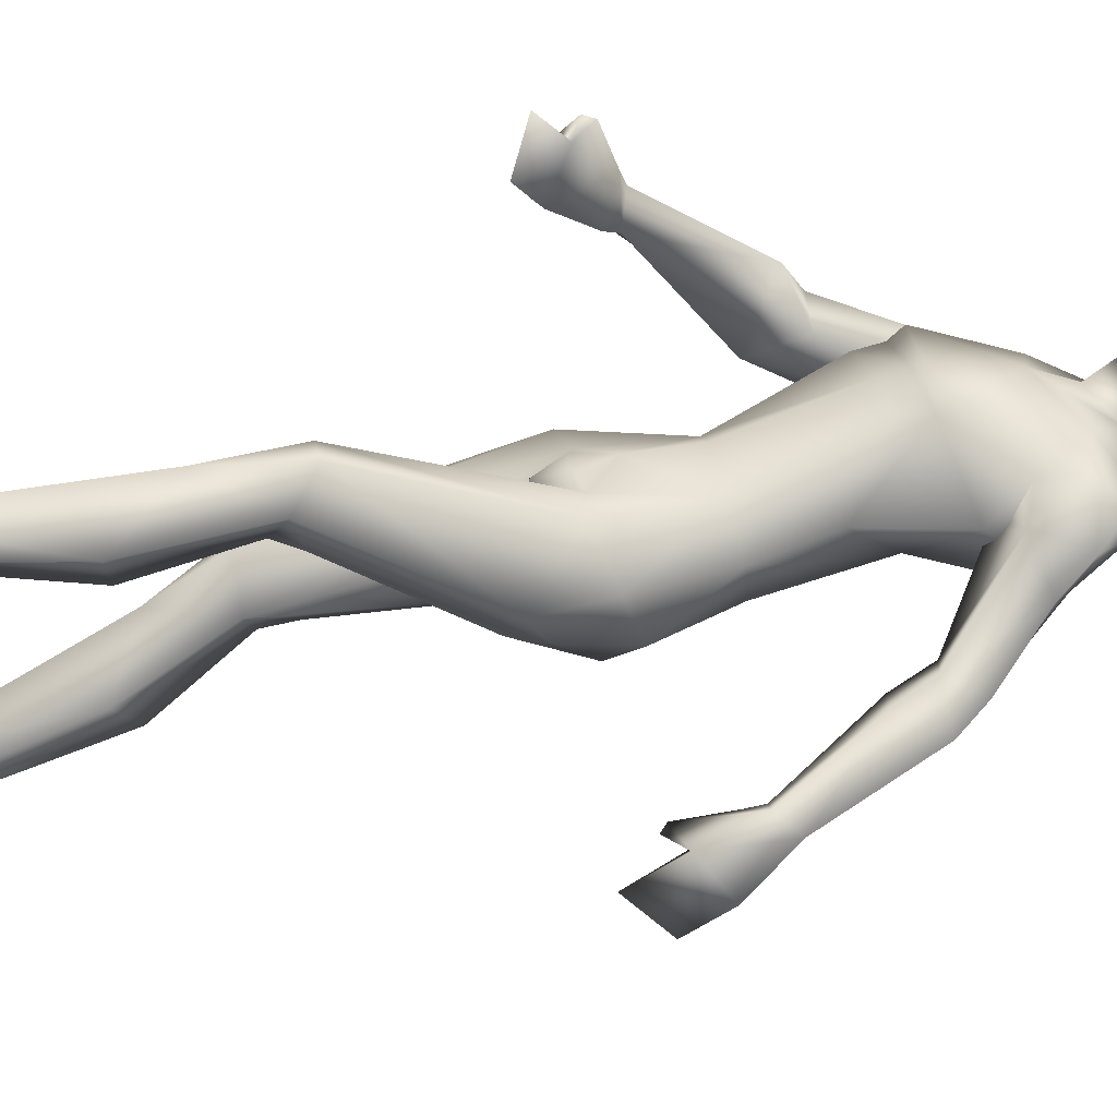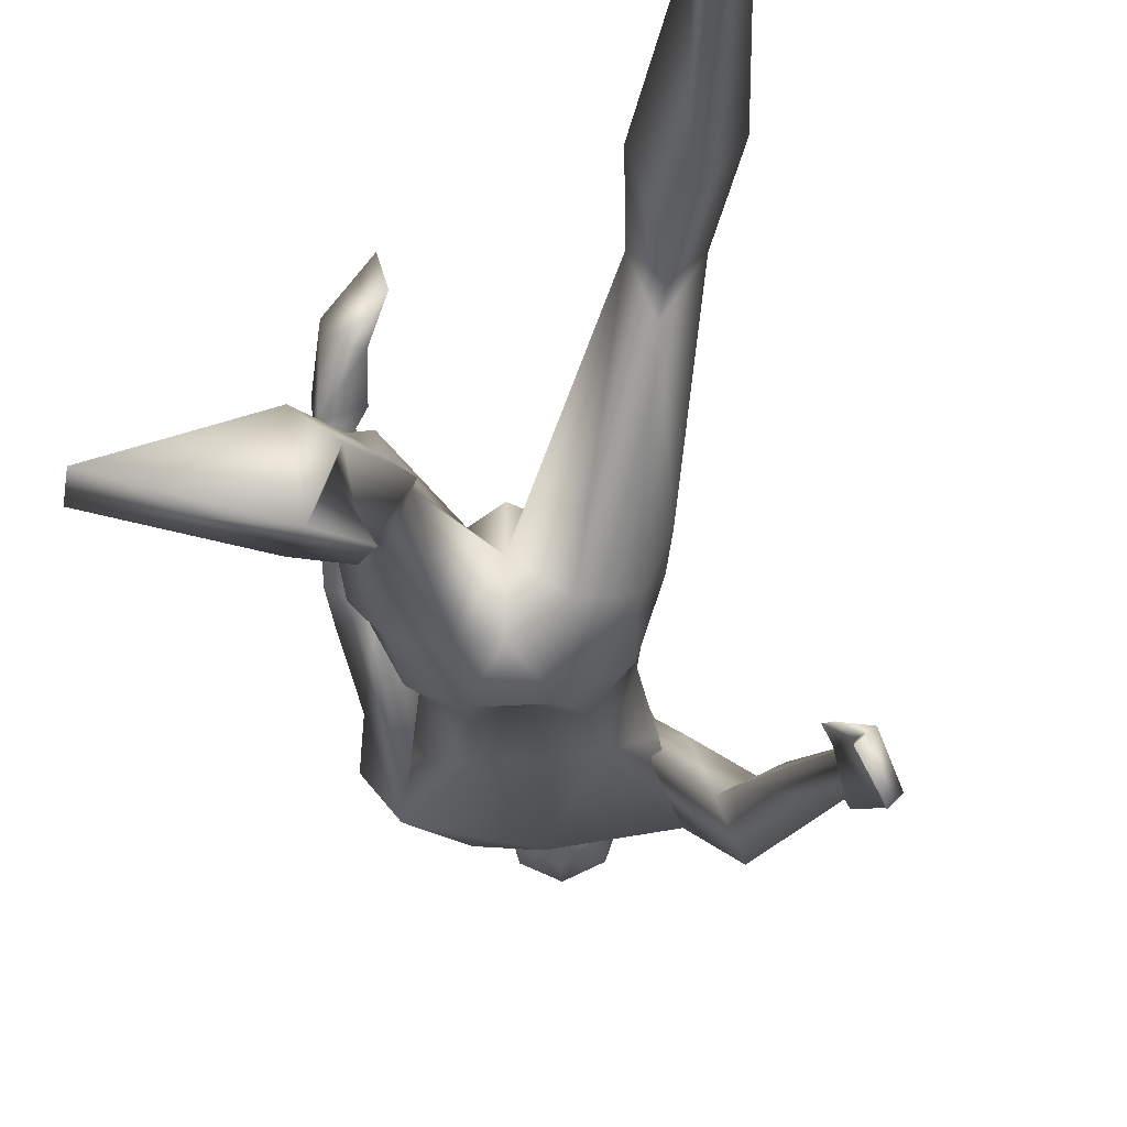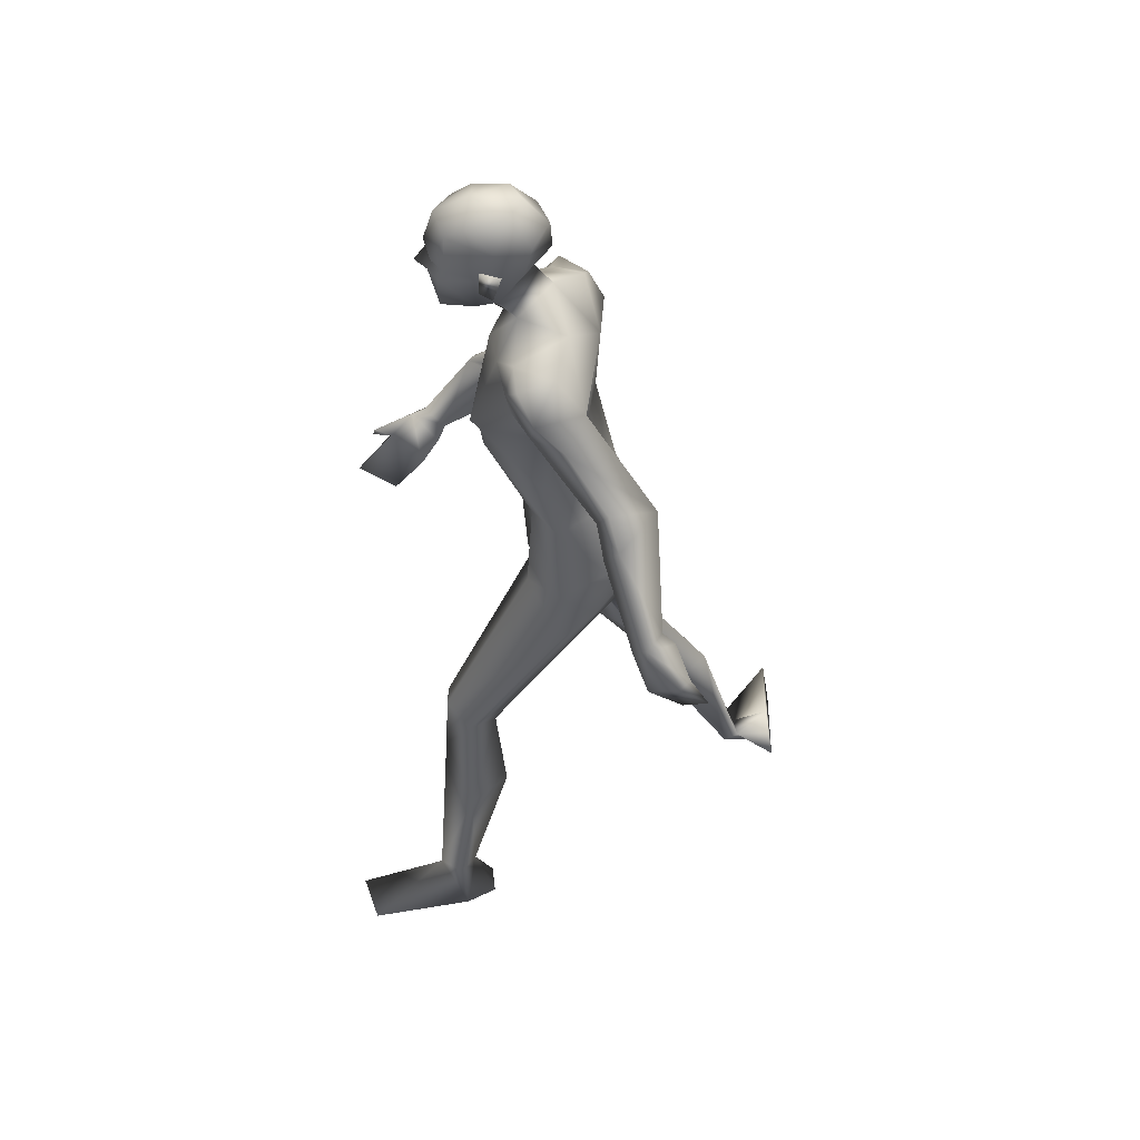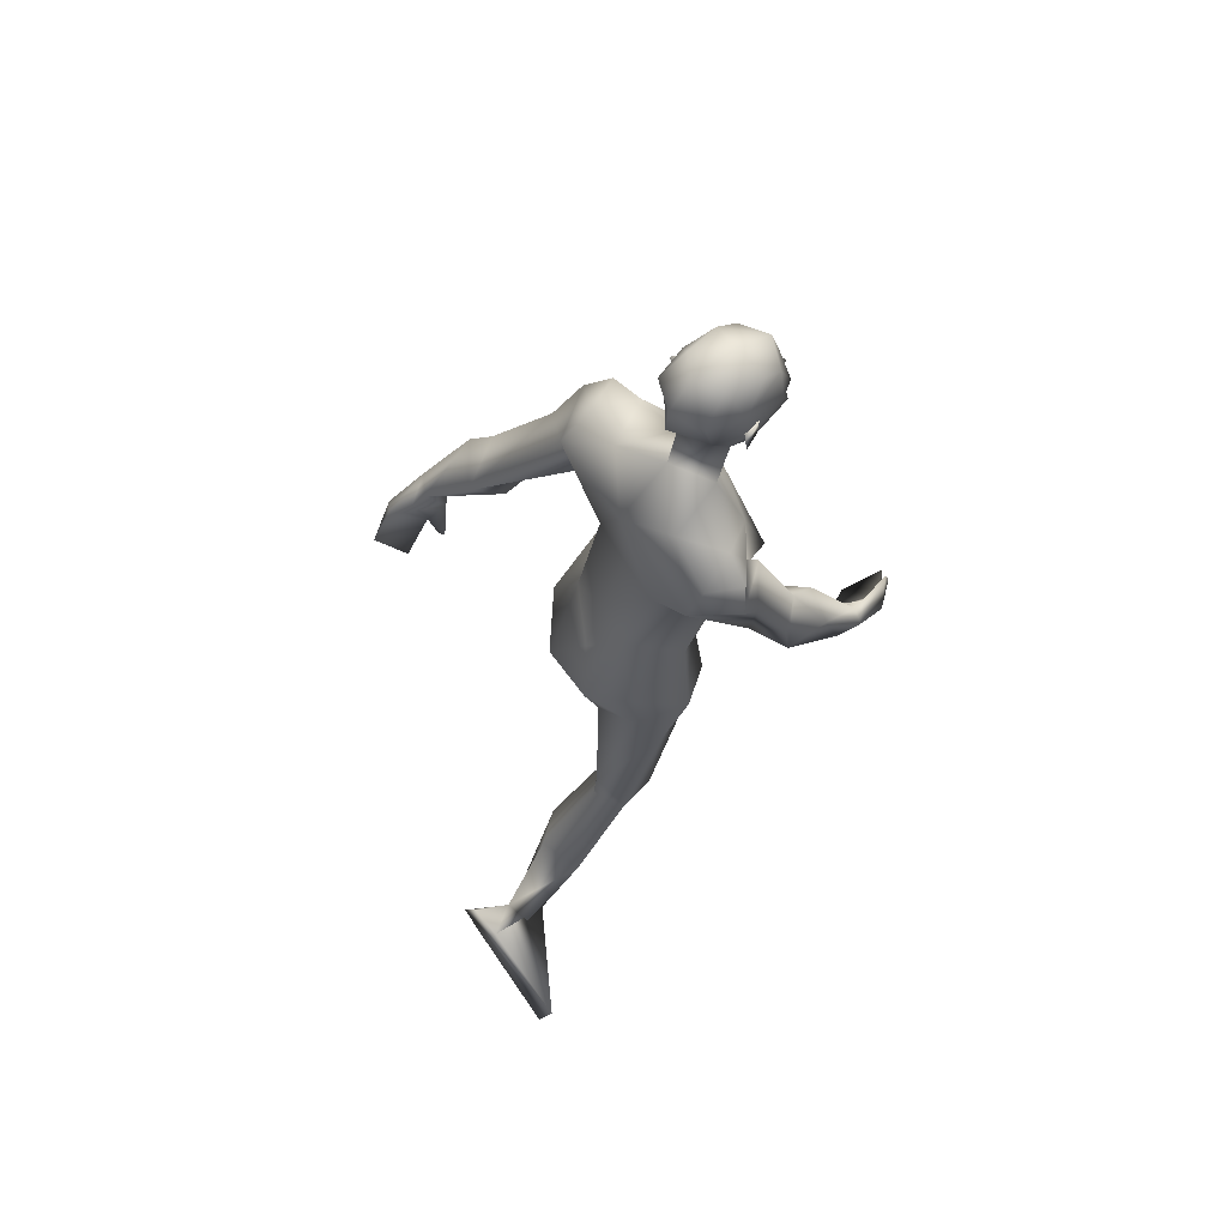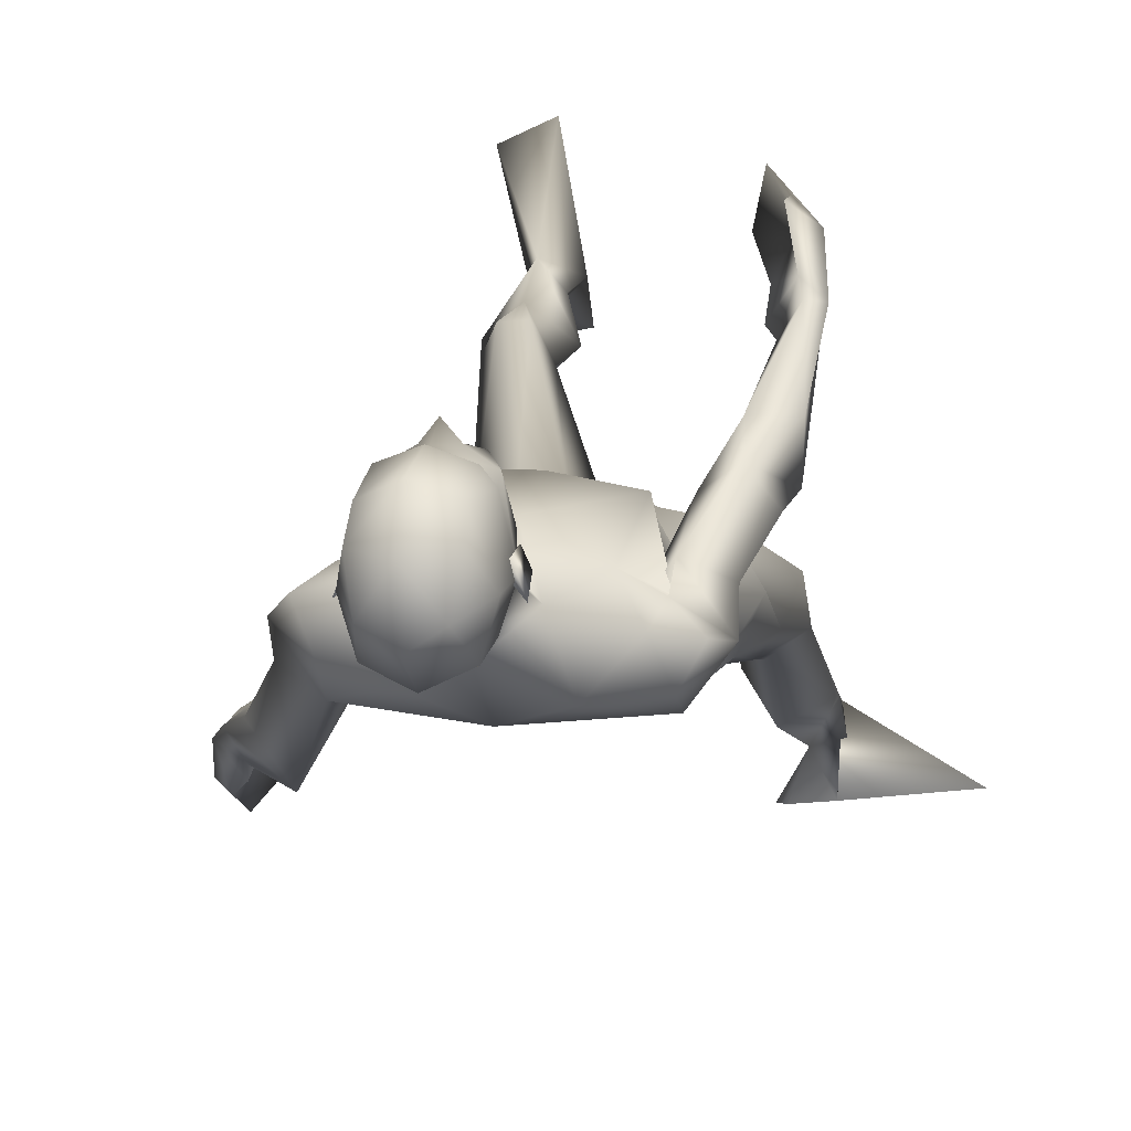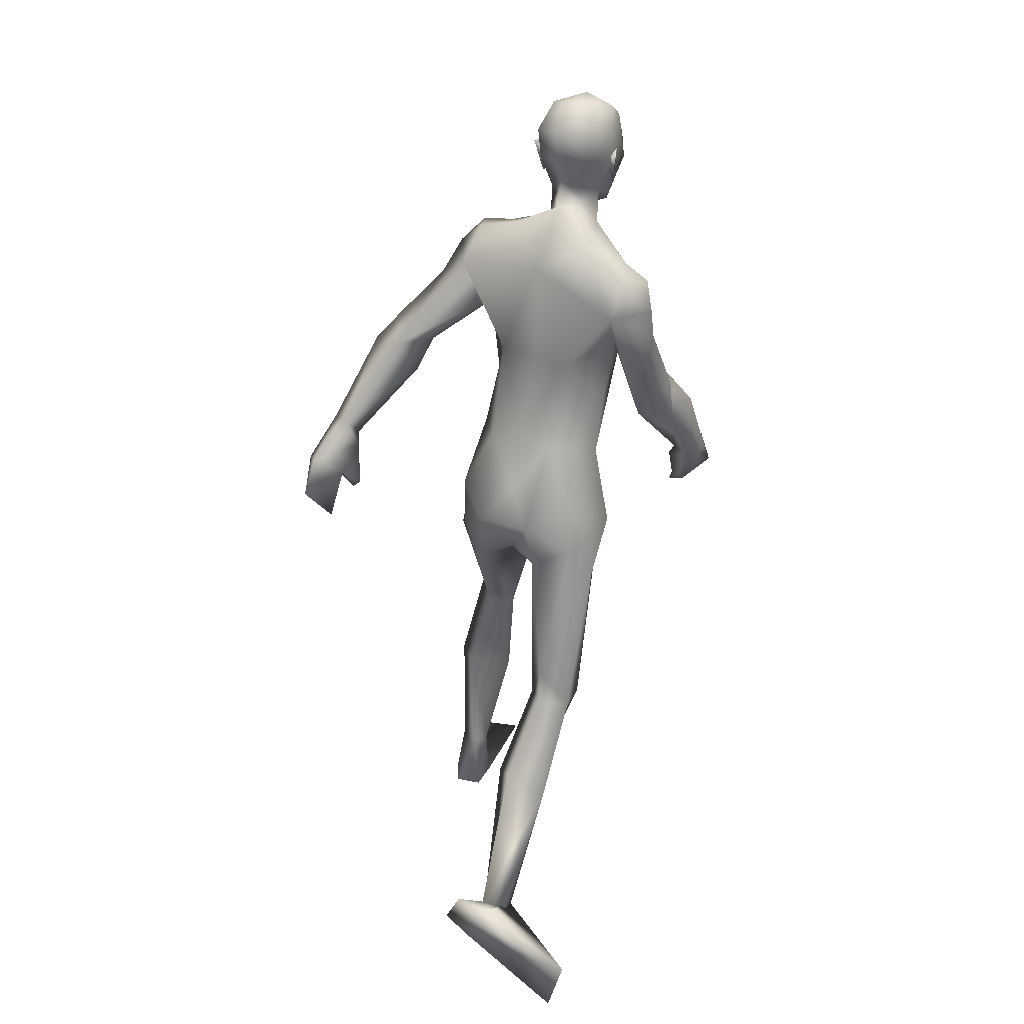
<metadata>
{"format":"obj","ext":"obj","renderer":"f3d","projection":"perspective","resolution":1024,"background":"white","views":[{"elev":31.5,"azim":81.9,"up":"+Z"},{"elev":-32.2,"azim":5.4,"up":"+Z"},{"elev":52.7,"azim":94.9,"up":"+Y"},{"elev":66.6,"azim":-126.4,"up":"+Y"},{"elev":10.5,"azim":-165.6,"up":"+Z"},{"elev":27.1,"azim":-150.4,"up":"+Y"}]}
</metadata>
<code>
o Man_Body
v 0.005594 4.331 -0.1867
v 0.2584 4.254 -0.205
v -0.2393 4.24 -0.225
v 0.5083 4.198 0.1292
v -0.5076 4.168 0.08843
v 0.2736 4.153 0.3324
v -0.2852 4.137 0.31
v -0.009441 4.127 0.4424
v -0.06686 5.658 -0.112
v 0.2317 5.916 0.07239
v -0.4253 5.845 0.02441
v 0.2905 5.704 0.5403
v -0.5064 5.626 0.4849
v -0.119 5.518 0.6368
v 0.2923 5.029 0.6733
v -0.4728 4.985 0.6118
v -0.09395 5.005 0.6901
v -0.02905 4.906 -0.04608
v 0.262 4.923 -0.01982
v -0.3206 4.89 -0.06666
v 0.4537 4.632 0.2454
v -0.5179 4.576 0.1673
v 0.2712 4.858 0.6552
v -0.4297 4.818 0.5989
v -0.08299 4.859 0.6585
v 0.3064 5.125 0.736
v -0.5075 5.079 0.6706
v -0.09984 5.054 0.7285
v -0.09961 6.063 0.2008
v 0.094 5.917 0.4203
v -0.32 5.923 0.3978
v -0.1222 5.772 0.5391
v 0.6618 2.404 0.9617
v -0.37 2.103 -0.1292
v 0.9268 2.281 0.7682
v -0.5599 2.098 -0.4239
v 0.1906 3.572 0.3506
v -0.1906 3.572 0.3506
v 0.00421 3.314 0.03562
v 0.3054 3.196 -0.257
v -0.2101 3.298 -0.3935
v 1.203 0.5393 0.8726
v -0.4607 0.5731 -1.282
v 1.04 0.5063 0.7797
v -0.279 0.6072 -1.329
v 0.9728 0.5295 0.8761
v -0.239 0.581 -1.219
v 1.123 0.5478 1.046
v -0.4208 0.4949 -1.112
v 0.4762 5.423 0.435
v -0.6599 5.358 0.3436
v 0.1386 6.094 0.529
v -0.2609 6.136 0.5324
v -0.07502 5.939 0.6985
v -0.04388 6.272 0.3202
v 0.638 5.36 0.292
v -0.6638 5.346 0.484
v 0.5448 5.833 0.1346
v -0.7183 5.57 0.01978
v 0.5243 5.643 0.4638
v -0.6787 5.53 0.3699
v 0.5912 5.576 -0.07094
v -0.6974 5.36 -0.09256
v 0.834 5.447 0.04092
v -0.8495 5.108 0.3502
v 0.6519 5.802 0.3692
v -0.837 5.59 0.2353
v 0.4295 5.814 0.4155
v -0.6366 5.682 0.2679
v 0.5055 5.208 0.2179
v -0.4882 5.231 0.244
v 0.9693 4.929 -0.1742
v -0.7692 4.682 0.7296
v 1.066 5.132 -0.2596
v -0.9213 4.661 0.5451
v 0.8979 5.014 -0.5708
v 0.7709 4.975 -0.2398
v -0.594 4.691 0.6071
v 1.436 4.141 -0.4618
v -0.935 3.832 1.244
v 1.508 4.271 -0.5608
v -0.8925 3.773 1.08
v 1.355 4.29 -0.6547
v -0.7313 3.855 1.089
v 1.331 4.15 -0.5029
v -0.8441 3.898 1.259
v 1.101 4.697 -0.2358
v -0.955 4.41 0.8731
v 1.221 4.947 -0.3413
v -0.9341 4.354 0.5827
v -0.6901 4.381 0.4592
v 0.8612 4.737 -0.3281
v -0.7488 4.568 0.8883
v 0 3.378 -0.3308
v 0.6493 3.649 0.1155
v -0.6538 3.625 0.03101
v -0 3.748 0.418
v 0.5064 3.786 -0.2319
v -0.4748 3.778 -0.2886
v 0.1979 3.639 -0.4958
v -0.1979 3.639 -0.4958
v 0.4199 3.543 0.3615
v -0.4555 3.518 0.2996
v 0 3.893 -0.3341
v 0.5491 3.369 -0.1561
v -0.4883 3.424 -0.2885
v 0.8268 1.892 0.9824
v -0.4132 1.687 -0.4224
v 1.13 1.54 0.7577
v -0.5822 1.485 -0.8656
v 0.9043 1.575 0.5065
v -0.3236 1.665 -0.9918
v 0.6513 1.525 0.7416
v -0.1183 1.518 -0.7508
v 0.7714 2.196 0.5923
v -0.3697 2.187 -0.5592
v -0.05696 6.813 0.7029
v -0.04989 6.682 0.9518
v -0.04778 6.438 1.027
v -0.04816 6.381 1.014
v 0.03234 6.249 0.998
v -0.1295 6.249 1.003
v -0.05001 5.924 0.9519
v 0.02488 5.929 0.9319
v -0.1259 5.929 0.9362
v 0.1731 6.297 0.9143
v -0.2748 6.297 0.9271
v 0.1802 6.378 0.8686
v -0.2845 6.378 0.8819
v 0.1442 6.634 0.8598
v -0.249 6.634 0.871
v 0.1514 6.728 0.7169
v -0.2642 6.728 0.7287
v 0.1006 6.776 0.4728
v -0.2273 6.776 0.4821
v 0.2242 6.576 0.5408
v -0.347 6.577 0.5571
v 0.232 6.369 0.5662
v -0.3533 6.369 0.5829
v -0.07131 6.422 0.2015
v -0.07089 6.615 0.2152
v -0.06621 6.798 0.378
v 1.26 0.138 0.8258
v -0.4463 0.7446 -1.56
v 1.133 0.1442 0.6179
v -0.2068 0.7829 -1.583
v 0.9715 0.1354 0.9138
v -0.3322 0.4719 -1.621
v 1.127 0.1116 1.715
v -1.046 0.07518 -1.602
v 1.448 0.1159 1.566
v -1.133 0.4109 -1.534
v 0.9352 0.143 0.6592
v -0.1137 0.6078 -1.624
v -0.04879 6.204 0.9932
v -0.04585 6.251 1.096
v 0.1389 6.431 0.9537
v -0.2383 6.431 0.9645
v 0.2794 6.448 0.4881
v -0.4051 6.448 0.5076
v 0.227 6.433 0.6419
v -0.3441 6.433 0.6581
v 0.2055 6.228 0.6515
v -0.3221 6.228 0.6665
v 0.236 6.204 0.5534
v -0.3581 6.205 0.5703
v 0.1604 6.341 0.5868
v -0.2807 6.342 0.5993
v 0.1498 6.369 0.3577
v -0.2832 6.369 0.37
v 0.1448 6.594 0.3048
v -0.2811 6.594 0.3169
v 0.7172 2.353 0.4855
v -0.3617 2.381 -0.5231
v 0.8123 2.422 0.9524
v -0.5163 2.093 -0.1689
v 0.5999 2.196 0.7357
v -0.2219 2.121 -0.4048
v 1.603 3.99 -0.7993
v -0.738 3.478 1.265
v 1.507 3.805 -0.5806
v -0.8679 3.595 1.512
v 1.532 3.751 -1.001
v -0.5255 3.347 1.467
v 1.409 3.521 -0.8274
v -0.6022 3.447 1.754
v 1.335 3.703 -0.6073
v -0.7512 3.681 1.652
v 1.521 3.993 -0.866
v -0.6374 3.511 1.273
v 1.415 3.819 -0.6336
v -0.774 3.646 1.515
v 1.379 4.21 -0.7477
v -0.6643 3.761 1.137
v 1.32 4.053 -0.5273
v -0.816 3.859 1.348
v 1.279 3.747 -0.5899
v -0.7363 3.75 1.632
v 0.7115 3.24 0.07819
v -0.6381 3.213 -0.2089
v -0.2593 6.05 0.6952
v 0.1443 6.05 0.6837
v -0.07785 3.527 0.3904
v 0.07785 3.527 0.3904
v -0 3.354 0.3296
v -0.9035 5.376 0.1878
v 0.7908 5.64 0.2475
v 0.3965 5.279 0.2056
v -0.6297 5.143 0.1266
f 50 26 15
f 16 27 51
f 68 30 12
f 13 31 69
f 50 12 26
f 27 13 51
f 10 58 62
f 63 59 11
f 60 66 68
f 69 67 61
f 9 62 19
f 20 63 9
f 19 18 9
f 9 18 20
f 10 62 9
f 9 63 11
f 68 12 60
f 61 13 69
f 98 4 95
f 96 5 99
f 98 2 4
f 5 3 99
f 72 87 89
f 90 88 73
f 72 89 74
f 75 90 73
f 77 92 72
f 73 93 78
f 92 87 72
f 73 88 93
f 37 102 6
f 7 103 38
f 39 94 40
f 41 94 39
f 104 1 2
f 3 1 104
f 95 105 98
f 99 106 96
f 100 98 105
f 106 99 101
f 100 104 2
f 3 104 101
f 2 98 100
f 101 99 3
f 6 102 95
f 96 103 7
f 95 4 6
f 7 5 96
f 107 175 33
f 34 176 108
f 177 173 115
f 116 174 178
f 173 35 115
f 116 36 174
f 118 132 117
f 117 133 118
f 132 134 117
f 117 135 133
f 134 142 117
f 117 142 135
f 149 151 48
f 49 152 150
f 145 153 44
f 45 154 146
f 120 156 121
f 122 156 120
f 121 156 155
f 155 156 122
f 54 124 123
f 123 125 54
f 155 123 121
f 122 123 155
f 123 124 121
f 122 125 123
f 147 143 151
f 152 144 148
f 147 151 149
f 150 152 148
f 143 147 145
f 146 148 144
f 147 153 145
f 146 154 148
f 44 153 147
f 148 154 45
f 44 147 46
f 47 148 45
f 48 151 143
f 144 152 49
f 48 143 42
f 43 144 49
f 48 46 147
f 148 47 49
f 48 147 149
f 150 148 49
f 44 42 143
f 144 43 45
f 44 143 145
f 146 144 45
f 130 136 132
f 133 137 131
f 136 134 132
f 133 135 137
f 119 130 118
f 118 131 119
f 121 126 120
f 120 127 122
f 126 128 120
f 120 129 127
f 107 33 177
f 178 34 108
f 107 177 113
f 114 178 108
f 48 107 113
f 114 108 49
f 48 113 46
f 47 114 49
f 113 177 115
f 116 178 114
f 113 115 111
f 112 116 114
f 46 113 111
f 112 114 47
f 46 111 44
f 45 112 47
f 111 115 109
f 110 116 112
f 115 35 109
f 110 36 116
f 44 111 109
f 110 112 45
f 44 109 42
f 43 110 45
f 109 35 107
f 108 36 110
f 35 175 107
f 108 176 36
f 42 109 48
f 49 110 43
f 109 107 48
f 49 108 110
f 100 105 40
f 41 106 101
f 100 40 94
f 94 41 101
f 76 83 92
f 93 84 91
f 83 85 92
f 93 86 84
f 76 92 77
f 78 93 91
f 92 85 87
f 88 86 93
f 85 79 87
f 88 80 86
f 89 81 83
f 84 82 90
f 89 83 76
f 91 84 90
f 74 89 76
f 91 90 75
f 87 79 81
f 82 80 88
f 87 81 89
f 90 82 88
f 56 60 50
f 51 61 57
f 60 12 50
f 51 13 61
f 56 77 72
f 73 78 57
f 62 64 76
f 91 65 63
f 64 74 76
f 91 75 65
f 64 56 72
f 73 57 65
f 64 72 74
f 75 73 65
f 10 68 58
f 59 69 11
f 68 66 58
f 59 67 69
f 10 29 30
f 31 29 11
f 10 30 68
f 69 31 11
f 15 23 21
f 22 24 16
f 30 29 55
f 55 29 31
f 30 55 52
f 53 55 31
f 32 30 52
f 53 31 32
f 32 52 54
f 54 53 32
f 12 30 14
f 14 31 13
f 30 32 14
f 14 32 31
f 26 12 14
f 14 13 27
f 26 14 28
f 28 14 27
f 15 26 28
f 28 27 16
f 15 28 17
f 17 28 16
f 23 15 17
f 17 16 24
f 23 17 25
f 25 17 24
f 6 23 25
f 25 24 7
f 6 25 8
f 8 25 7
f 4 21 23
f 24 22 5
f 4 23 6
f 7 24 5
f 2 19 4
f 5 20 3
f 19 21 4
f 5 22 20
f 1 18 19
f 18 1 20
f 2 1 19
f 20 1 3
f 130 157 128
f 129 158 131
f 157 120 128
f 129 120 158
f 120 157 119
f 119 158 120
f 157 130 119
f 119 131 158
f 138 128 126
f 127 129 139
f 52 55 140
f 140 55 53
f 9 29 10
f 11 29 9
f 141 142 134
f 135 142 141
f 128 138 136
f 137 139 129
f 136 130 128
f 129 131 137
f 118 130 132
f 133 131 118
f 6 8 97
f 97 8 7
f 97 37 6
f 7 38 97
f 159 167 161
f 162 168 160
f 161 167 163
f 164 168 162
f 163 167 165
f 166 168 164
f 165 167 159
f 160 168 166
f 140 169 52
f 53 170 140
f 169 138 52
f 53 139 170
f 136 171 134
f 135 172 137
f 171 141 134
f 135 141 172
f 105 173 40
f 41 174 106
f 177 40 173
f 174 41 178
f 181 187 191
f 192 188 182
f 181 191 185
f 186 192 182
f 179 183 189
f 190 184 180
f 79 195 197
f 198 196 80
f 195 79 85
f 86 80 196
f 81 193 83
f 84 194 82
f 81 179 189
f 190 180 82
f 81 189 193
f 194 190 82
f 195 191 197
f 198 192 196
f 191 187 197
f 198 188 192
f 183 185 191
f 192 186 184
f 183 191 189
f 190 192 184
f 181 79 197
f 198 80 182
f 181 197 187
f 188 198 182
f 179 181 183
f 184 182 180
f 181 185 183
f 184 186 182
f 175 102 33
f 34 103 176
f 102 37 33
f 34 38 103
f 39 177 37
f 38 178 39
f 177 33 37
f 38 34 178
f 40 177 39
f 39 178 41
f 141 171 169
f 170 172 141
f 141 169 140
f 140 170 141
f 138 169 136
f 137 170 139
f 169 171 136
f 137 172 170
f 161 165 159
f 160 166 162
f 161 163 165
f 166 164 162
f 195 85 83
f 84 86 196
f 83 193 195
f 196 194 84
f 189 191 195
f 196 192 190
f 195 193 189
f 190 194 196
f 81 79 181
f 182 80 82
f 181 179 81
f 82 180 182
f 35 199 175
f 95 199 105
f 200 36 176
f 200 96 106
f 174 36 200
f 200 106 174
f 103 96 200
f 200 176 103
f 102 175 199
f 199 95 102
f 173 105 199
f 199 35 173
f 125 201 54
f 201 53 54
f 52 202 54
f 202 124 54
f 138 126 202
f 202 52 138
f 139 53 201
f 201 127 139
f 124 202 126
f 126 121 124
f 127 201 125
f 125 122 127
f 204 37 97
f 97 38 203
f 206 67 59
f 206 65 57
f 66 207 58
f 64 207 56
f 60 56 207
f 207 66 60
f 61 67 206
f 206 57 61
f 62 58 207
f 207 64 62
f 63 65 206
f 206 59 63
f 50 208 56
f 208 77 56
f 76 77 208
f 208 62 76
f 15 21 70
f 70 50 15
f 62 70 19
f 70 21 19
f 209 22 16
f 16 51 209
f 63 20 209
f 20 22 209
f 71 78 91
f 91 63 71
f 51 57 71
f 57 78 71
f 51 63 209
f 51 71 63
f 50 70 62
f 50 62 208
f 94 101 100
f 100 101 104
f 97 203 204
f 204 203 205
f 205 37 204
f 38 205 203
f 37 205 39
f 205 38 39

</code>
